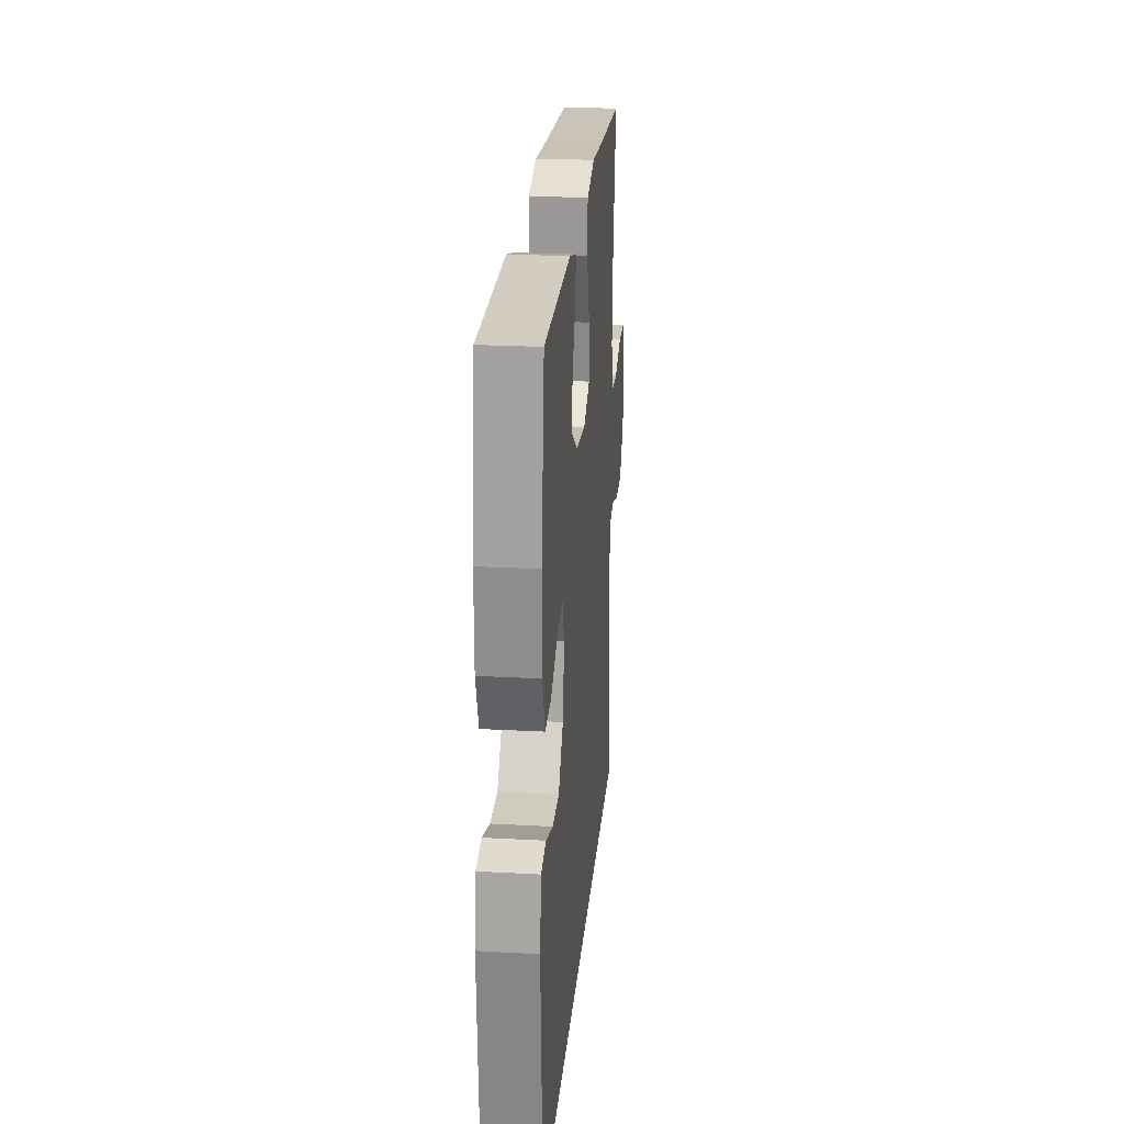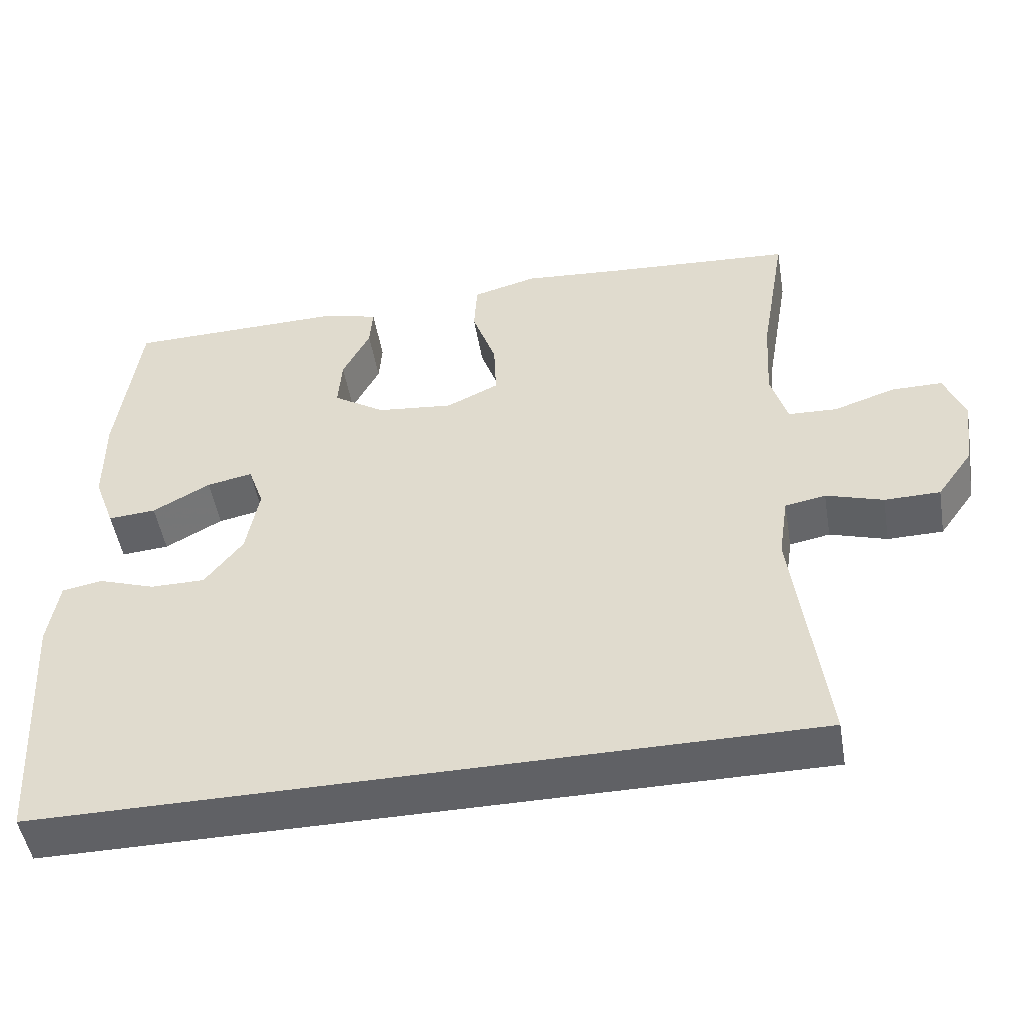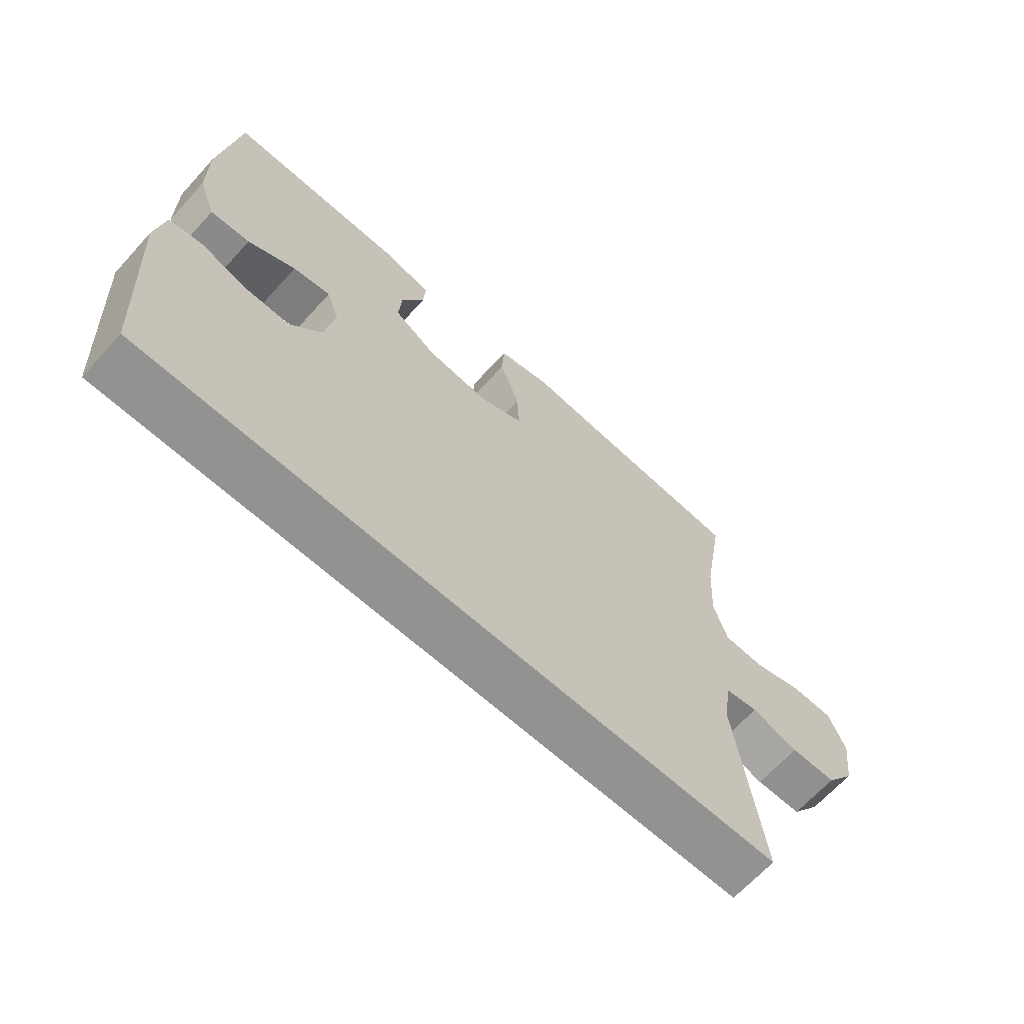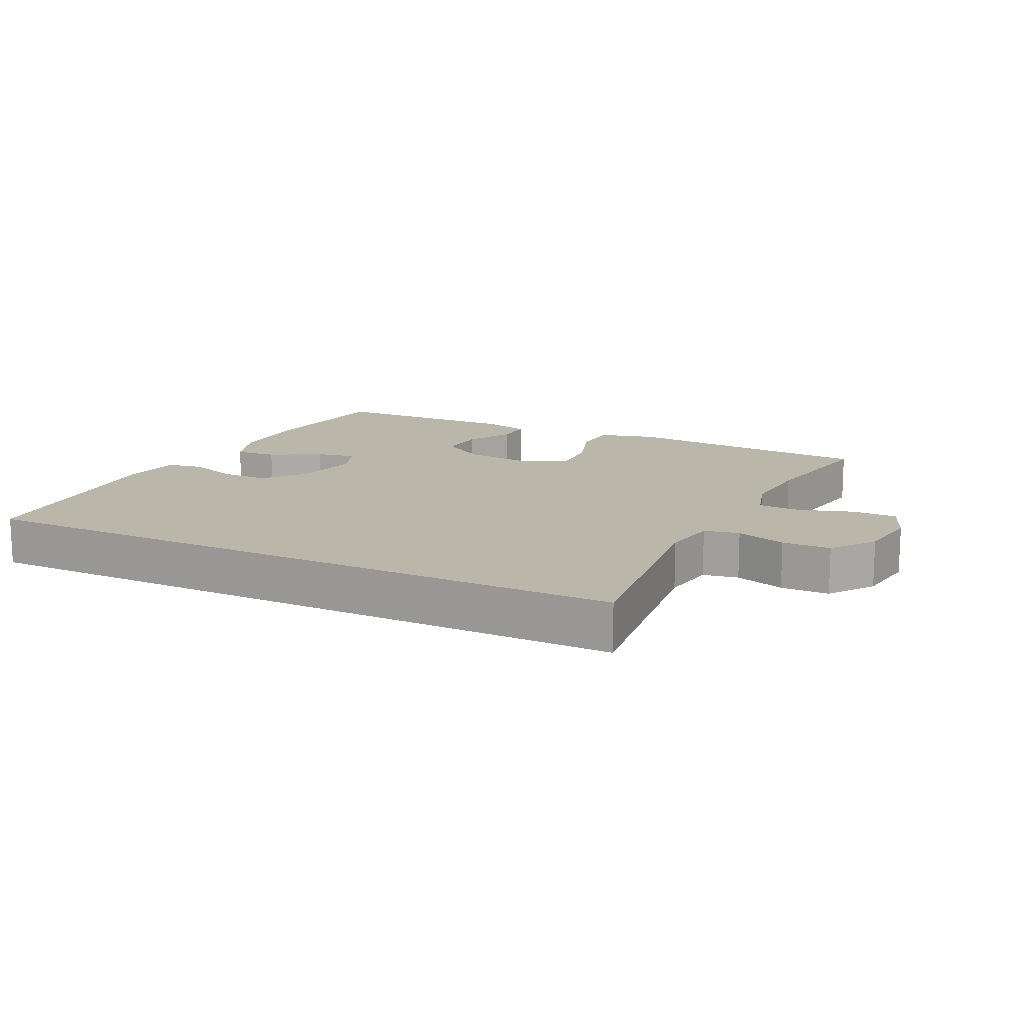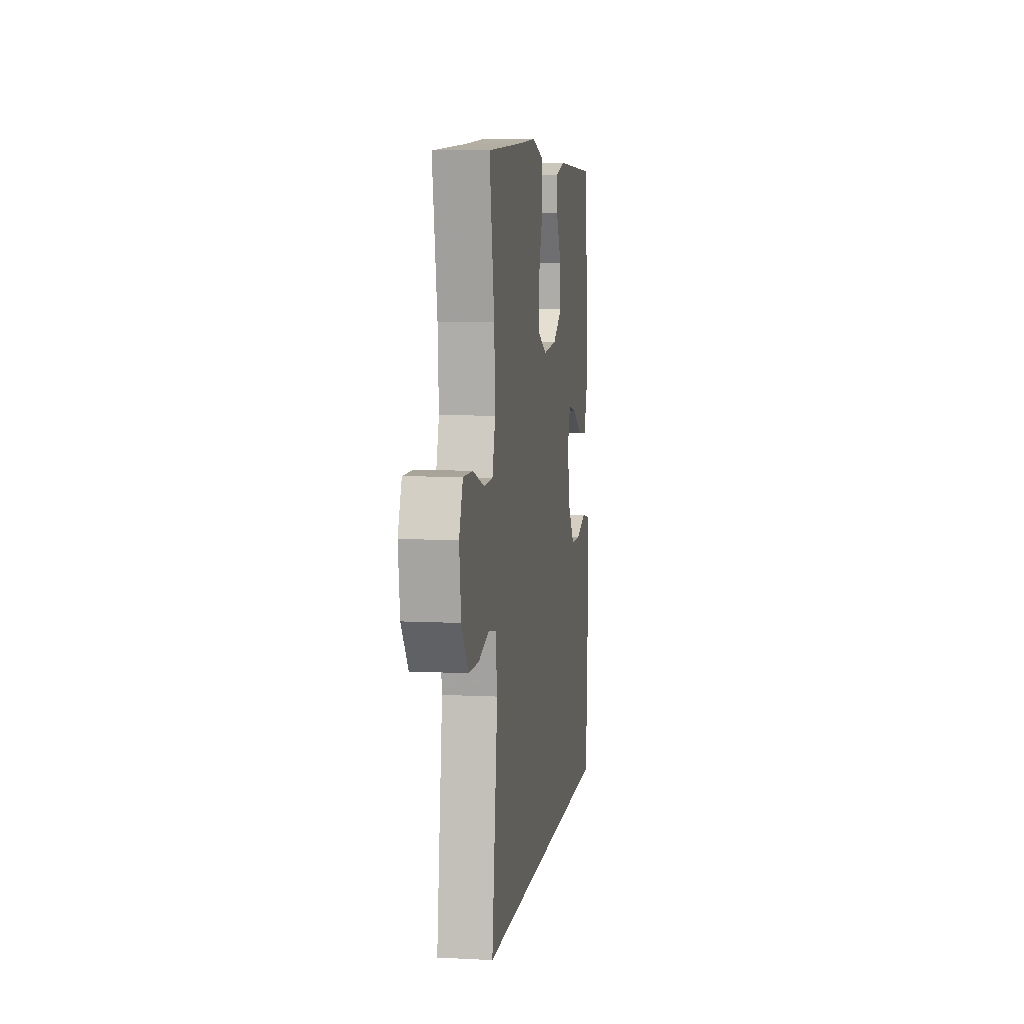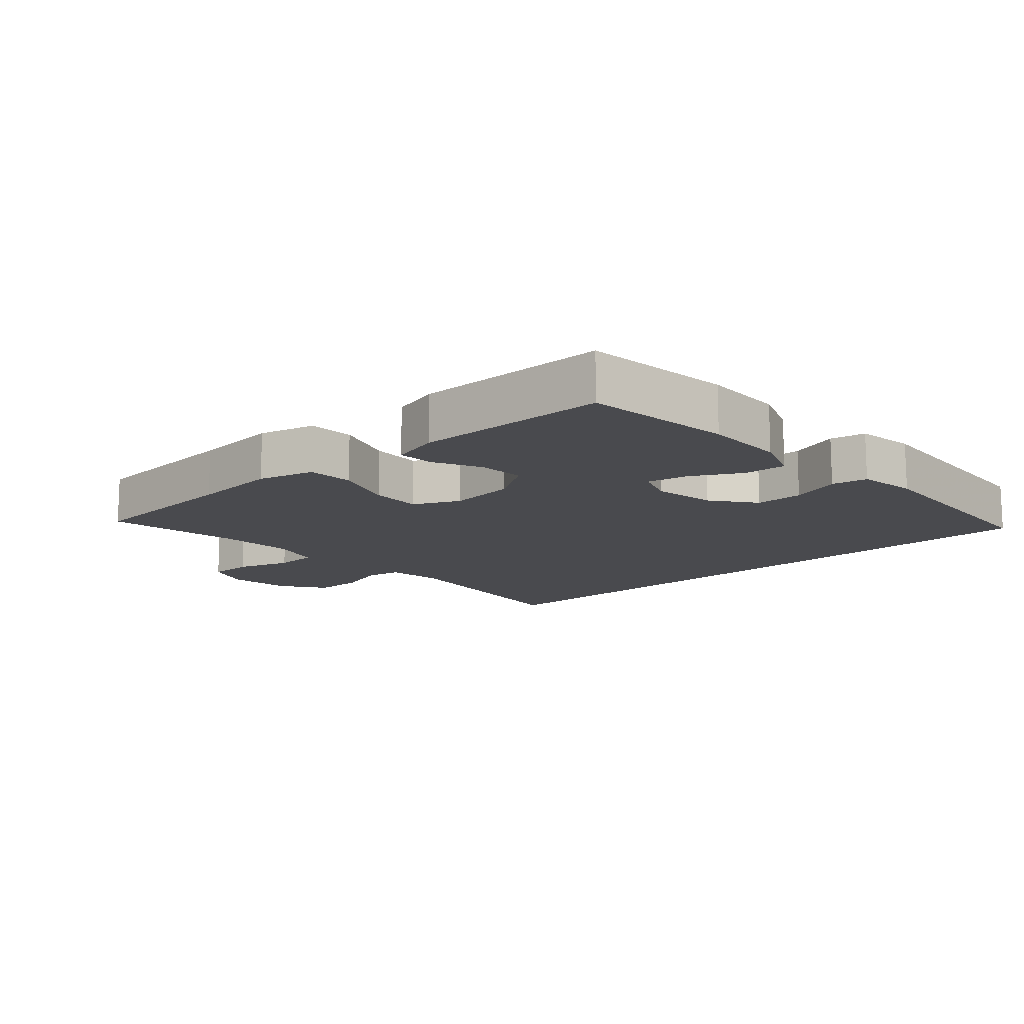
<metadata>
{"format":"obj","ext":"obj","renderer":"f3d","projection":"perspective","resolution":1024,"background":"white","views":[{"elev":23.7,"azim":95.2,"up":"+Z"},{"elev":-49.6,"azim":-170.3,"up":"+Z"},{"elev":-66.2,"azim":137.7,"up":"+Z"},{"elev":14.0,"azim":-153.7,"up":"+Y"},{"elev":7.1,"azim":-81.6,"up":"+Z"},{"elev":-13.4,"azim":41.9,"up":"+Y"}]}
</metadata>
<code>
v -0.485 0.07 -0.5
v -0.444 0.07 -0.173
v -0.457 0.07 -0.088
v -0.511 0.07 -0.078
v -0.587 0.07 -0.102
v -0.661 0.07 -0.101
v -0.709 0.07 -0.034
v -0.722 0.07 0.062
v -0.695 0.07 0.13
v -0.627 0.07 0.13
v -0.545 0.07 0.103
v -0.48 0.07 0.106
v -0.458 0.07 0.18
v -0.465 0.07 0.295
v -0.5 0.07 0.5
v -0.25 0.07 0.517
v -0.117 0.07 0.528
v -0.031 0.07 0.505
v -0.027 0.07 0.435
v -0.059 0.07 0.342
v -0.062 0.07 0.265
v 0.008 0.07 0.232
v 0.11 0.07 0.243
v 0.179 0.07 0.288
v 0.174 0.07 0.357
v 0.137 0.07 0.43
v 0.133 0.07 0.485
v 0.207 0.07 0.505
v 0.5 0.07 0.5
v 0.529 0.07 0.274
v 0.528 0.07 0.15
v 0.5 0.07 0.074
v 0.436 0.07 0.079
v 0.359 0.07 0.121
v 0.298 0.07 0.133
v 0.277 0.07 0.073
v 0.294 0.07 -0.021
v 0.345 0.07 -0.087
v 0.418 0.07 -0.087
v 0.494 0.07 -0.061
v 0.548 0.07 -0.071
v 0.562 0.07 -0.161
v 0.541 0.07 -0.5
v -0.485 0 -0.5
v -0.444 0 -0.173
v -0.457 0 -0.088
v -0.511 0 -0.078
v -0.587 0 -0.102
v -0.661 0 -0.101
v -0.709 0 -0.034
v -0.722 0 0.062
v -0.695 0 0.13
v -0.627 0 0.13
v -0.545 0 0.103
v -0.48 0 0.106
v -0.458 0 0.18
v -0.465 0 0.295
v -0.5 0 0.5
v -0.25 0 0.517
v -0.117 0 0.528
v -0.031 0 0.505
v -0.027 0 0.435
v -0.059 0 0.342
v -0.062 0 0.265
v 0.008 0 0.232
v 0.11 0 0.243
v 0.179 0 0.288
v 0.174 0 0.357
v 0.137 0 0.43
v 0.133 0 0.485
v 0.207 0 0.505
v 0.5 0 0.5
v 0.529 0 0.274
v 0.528 0 0.15
v 0.5 0 0.074
v 0.436 0 0.079
v 0.359 0 0.121
v 0.298 0 0.133
v 0.277 0 0.073
v 0.294 0 -0.021
v 0.345 0 -0.087
v 0.418 0 -0.087
v 0.494 0 -0.061
v 0.548 0 -0.071
v 0.562 0 -0.161
v 0.541 0 -0.5
f 42 43 1 2
f 39 40 41 42
f 38 39 42 2
f 37 38 2 3
f 36 37 3 4
f 35 36 4
f 31 32 33 34
f 31 34 35
f 30 31 35
f 25 26 27 28
f 24 25 28 29
f 17 18 19 20
f 16 17 20 21
f 14 15 16 21
f 13 14 21 22
f 8 9 10 11
f 8 11 12
f 7 8 12
f 4 5 6 7
f 4 7 12
f 24 29 30 35
f 23 24 35
f 13 22 23 35
f 4 12 13 35
f 45 44 86 85
f 85 84 83 82
f 45 85 82 81
f 46 45 81 80
f 47 46 80 79
f 47 79 78
f 77 76 75 74
f 78 77 74
f 78 74 73
f 71 70 69 68
f 72 71 68 67
f 63 62 61 60
f 64 63 60 59
f 64 59 58 57
f 65 64 57 56
f 54 53 52 51
f 55 54 51
f 55 51 50
f 50 49 48 47
f 55 50 47
f 78 73 72 67
f 78 67 66
f 78 66 65 56
f 78 56 55 47
f 1 44 45 2
f 2 45 46 3
f 3 46 47 4
f 4 47 48 5
f 5 48 49 6
f 6 49 50 7
f 7 50 51 8
f 8 51 52 9
f 9 52 53 10
f 10 53 54 11
f 11 54 55 12
f 12 55 56 13
f 13 56 57 14
f 14 57 58 15
f 15 58 59 16
f 16 59 60 17
f 17 60 61 18
f 18 61 62 19
f 19 62 63 20
f 20 63 64 21
f 21 64 65 22
f 22 65 66 23
f 23 66 67 24
f 24 67 68 25
f 25 68 69 26
f 26 69 70 27
f 27 70 71 28
f 28 71 72 29
f 29 72 73 30
f 30 73 74 31
f 31 74 75 32
f 32 75 76 33
f 33 76 77 34
f 34 77 78 35
f 35 78 79 36
f 36 79 80 37
f 37 80 81 38
f 38 81 82 39
f 39 82 83 40
f 40 83 84 41
f 41 84 85 42
f 42 85 86 43
f 43 86 44 1

</code>
